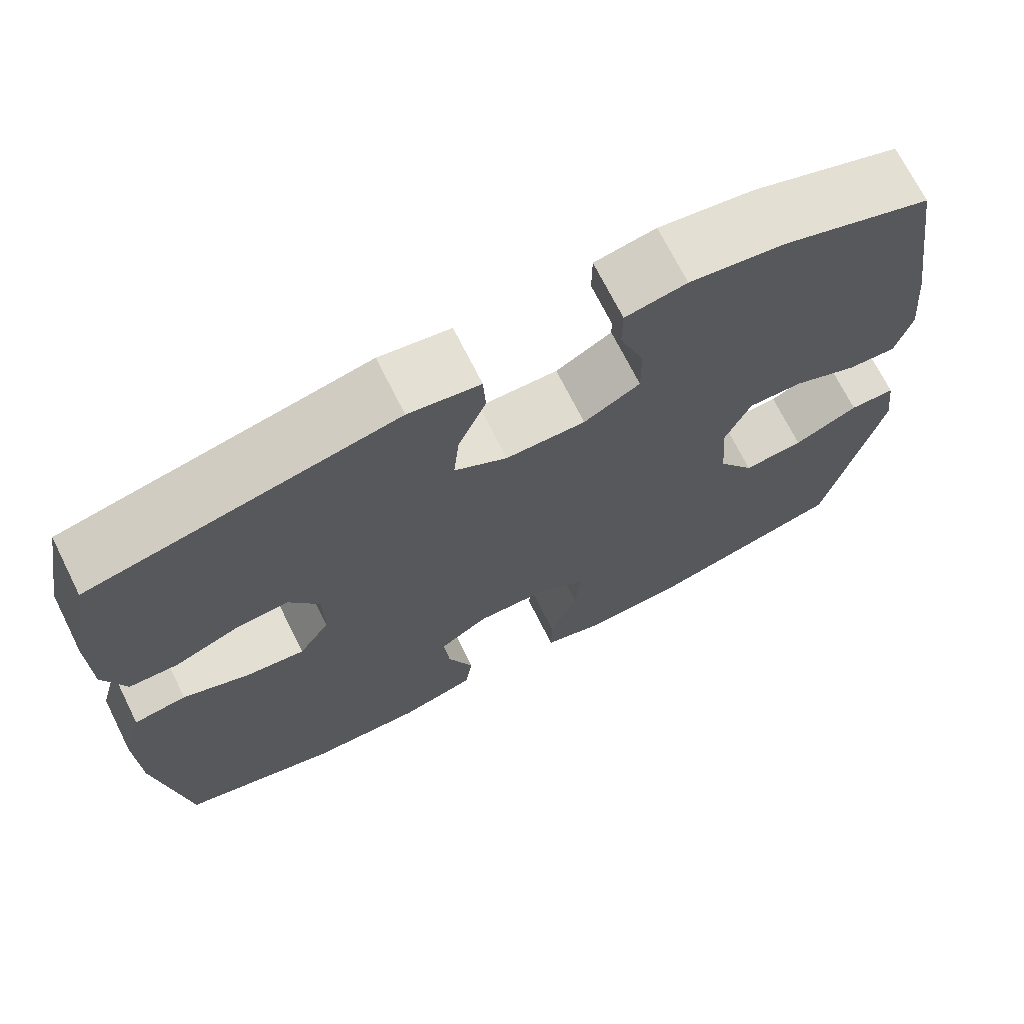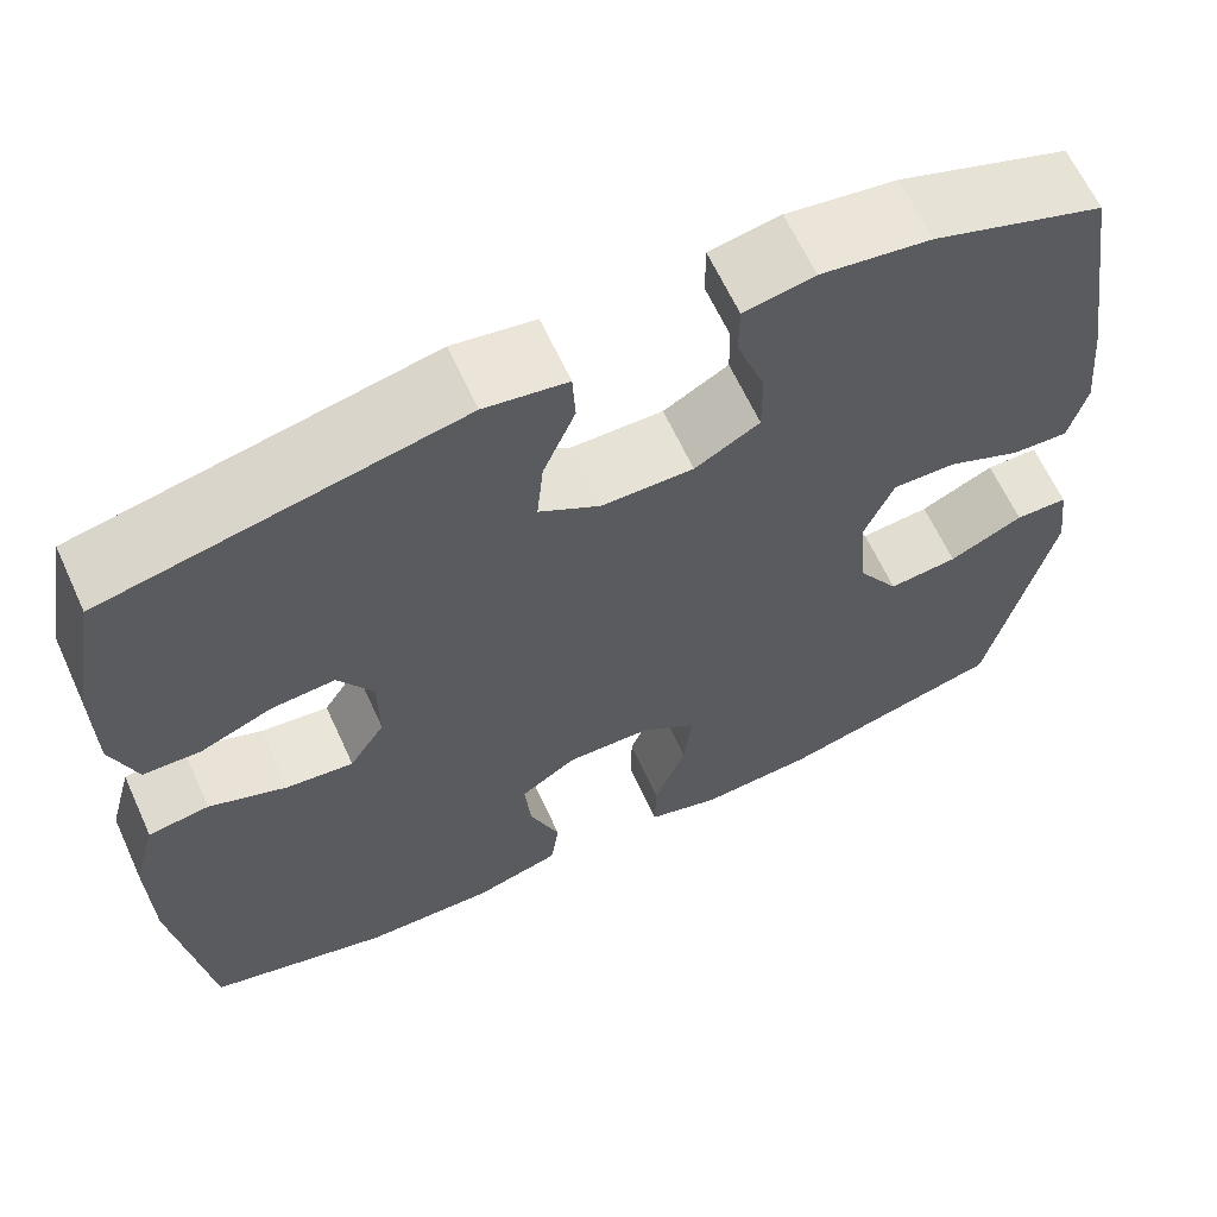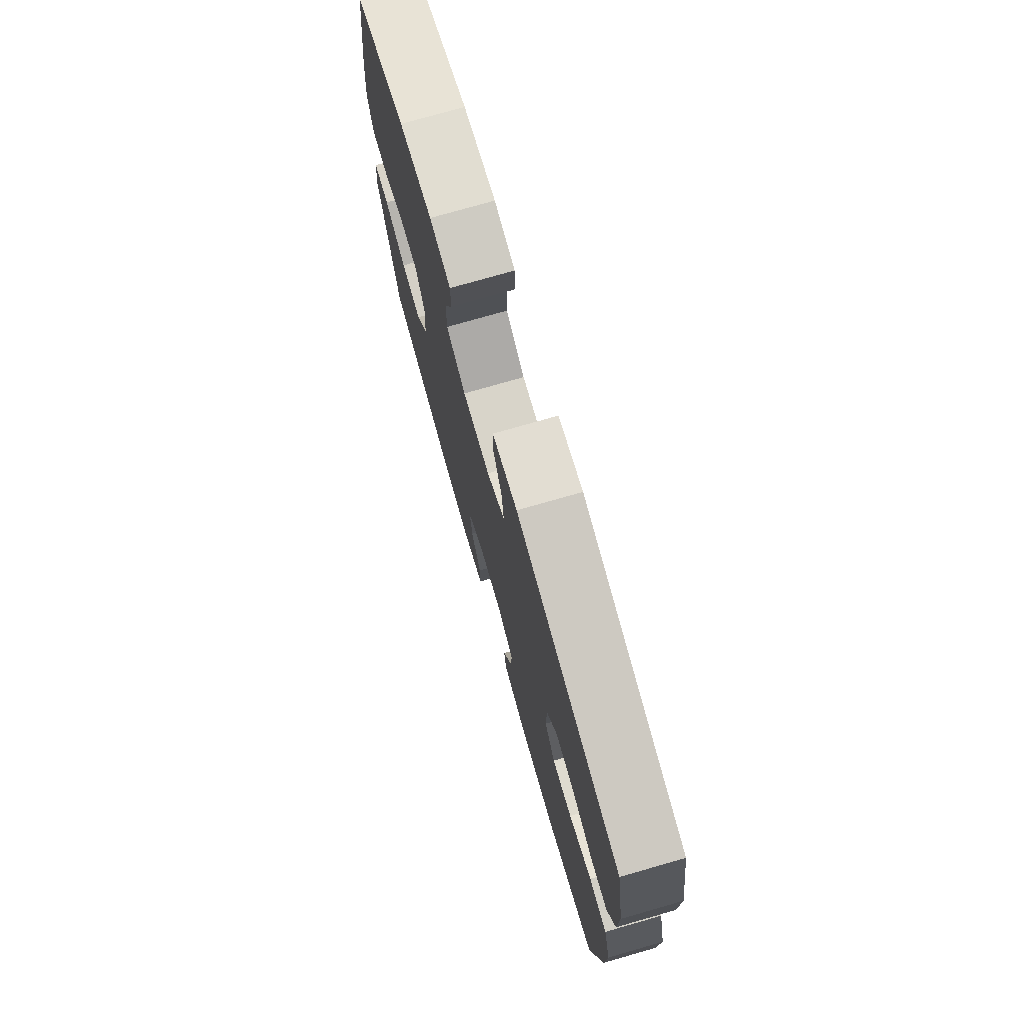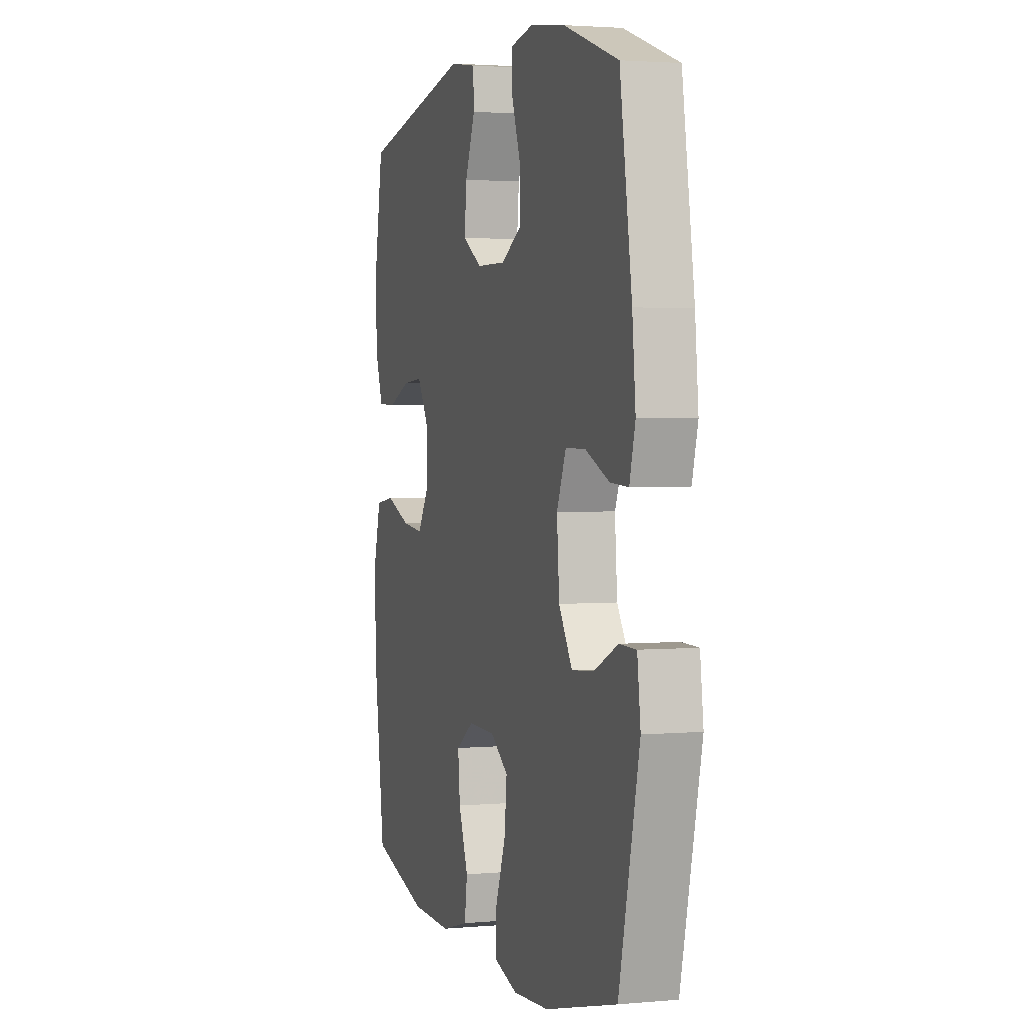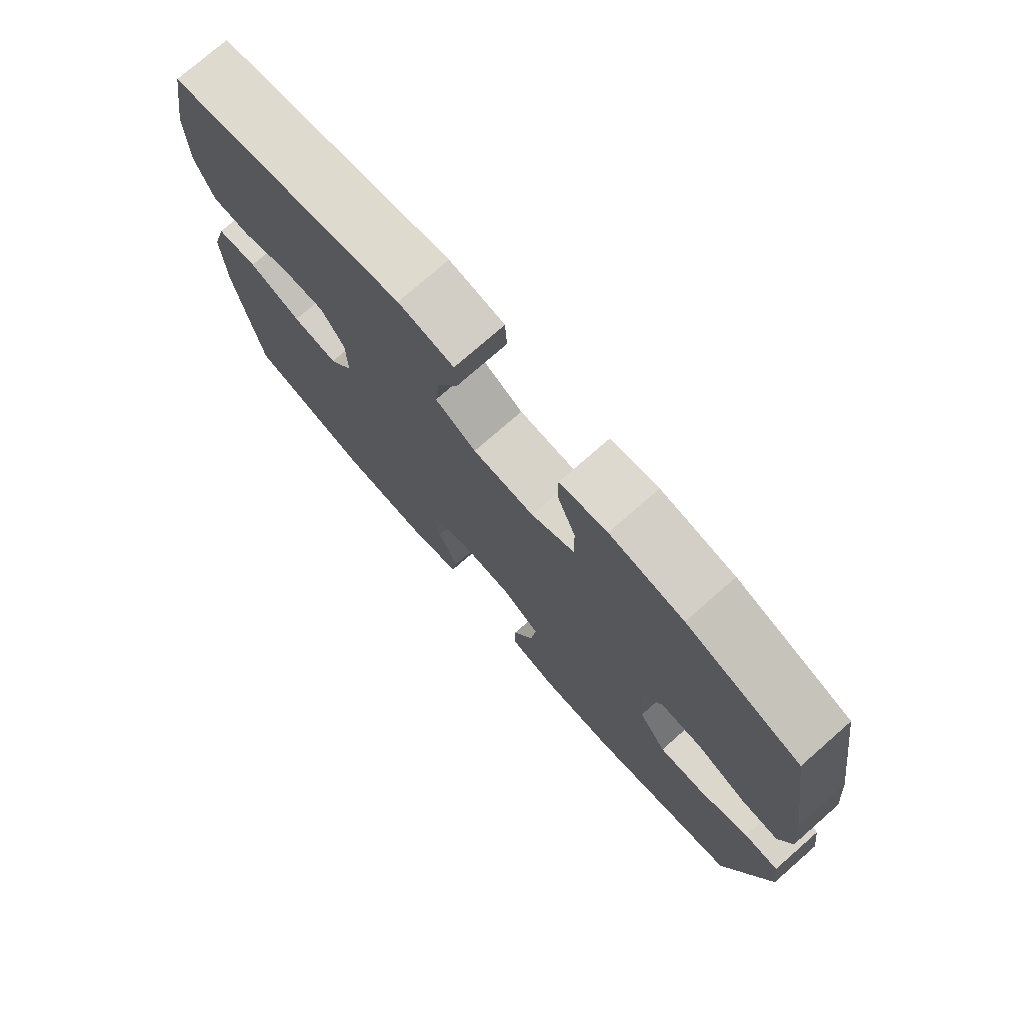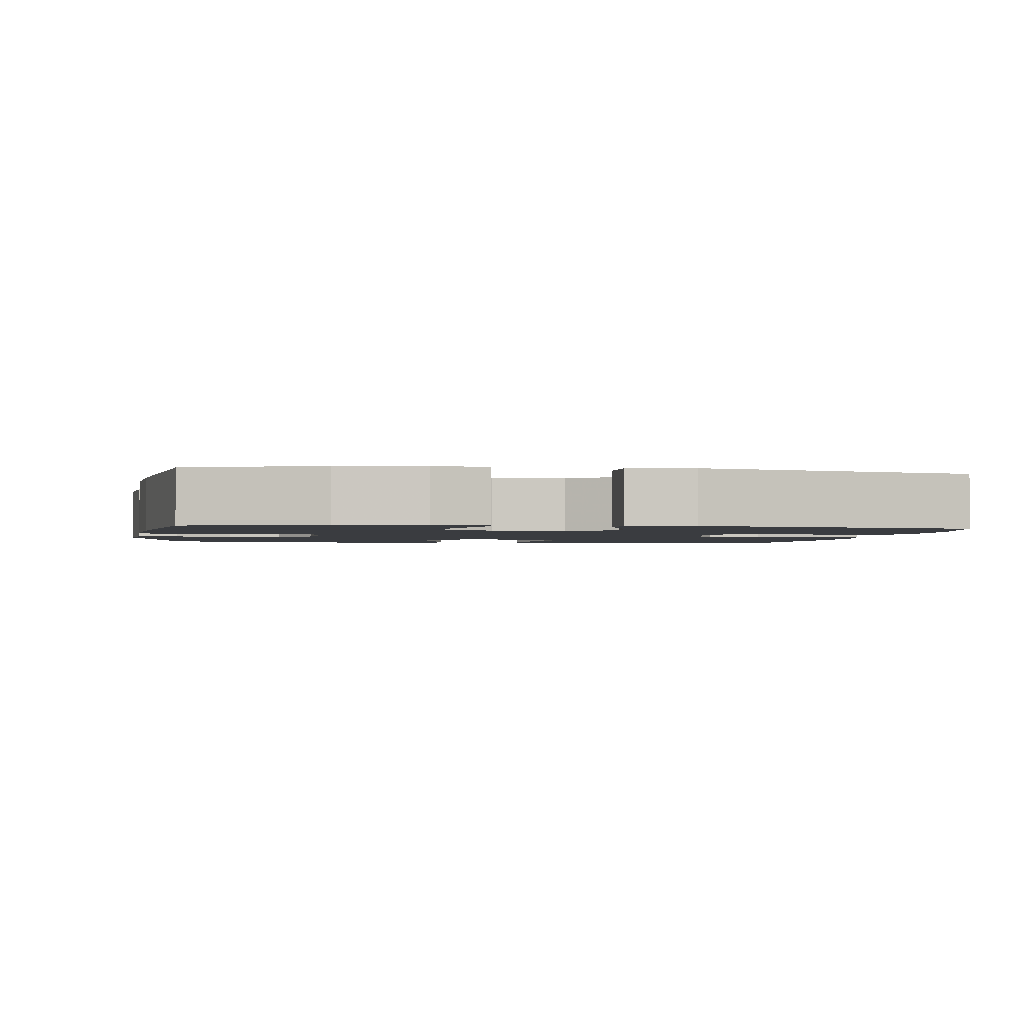
<metadata>
{"format":"obj","ext":"obj","renderer":"f3d","projection":"perspective","resolution":1024,"background":"white","views":[{"elev":70.9,"azim":153.4,"up":"+Z"},{"elev":63.9,"azim":155.4,"up":"+Z"},{"elev":75.8,"azim":74.0,"up":"+Z"},{"elev":2.5,"azim":-107.5,"up":"+Z"},{"elev":76.1,"azim":-131.2,"up":"+Z"},{"elev":-1.9,"azim":-8.8,"up":"+Y"}]}
</metadata>
<code>
v -0.5 0.07 0.5
v -0.318 0.07 0.563
v -0.201 0.07 0.58
v -0.126 0.07 0.566
v -0.126 0.07 0.507
v -0.156 0.07 0.424
v -0.157 0.07 0.35
v -0.088 0.07 0.311
v 0.01 0.07 0.312
v 0.075 0.07 0.351
v 0.068 0.07 0.424
v 0.034 0.07 0.506
v 0.037 0.07 0.564
v 0.125 0.07 0.578
v 0.5 0.07 0.5
v 0.529 0.07 0.337
v 0.528 0.07 0.217
v 0.501 0.07 0.14
v 0.44 0.07 0.138
v 0.363 0.07 0.169
v 0.295 0.07 0.174
v 0.258 0.07 0.113
v 0.257 0.07 0.025
v 0.295 0.07 -0.034
v 0.367 0.07 -0.026
v 0.45 0.07 0.006
v 0.515 0.07 -0.003
v 0.54 0.07 -0.095
v 0.537 0.07 -0.233
v 0.5 0.07 -0.5
v 0.307 0.07 -0.552
v 0.169 0.07 -0.555
v 0.077 0.07 -0.529
v 0.068 0.07 -0.464
v 0.1 0.07 -0.38
v 0.107 0.07 -0.306
v 0.047 0.07 -0.266
v -0.043 0.07 -0.268
v -0.103 0.07 -0.31
v -0.095 0.07 -0.389
v -0.061 0.07 -0.479
v -0.06 0.07 -0.547
v -0.138 0.07 -0.57
v -0.259 0.07 -0.562
v -0.5 0.07 -0.5
v -0.568 0.07 -0.202
v -0.557 0.07 -0.115
v -0.501 0.07 -0.114
v -0.422 0.07 -0.151
v -0.348 0.07 -0.158
v -0.303 0.07 -0.087
v -0.295 0.07 0.017
v -0.326 0.07 0.091
v -0.393 0.07 0.09
v -0.472 0.07 0.056
v -0.532 0.07 0.053
v -0.551 0.07 0.125
v -0.54 0.07 0.24
v -0.5 0 0.5
v -0.318 0 0.563
v -0.201 0 0.58
v -0.126 0 0.566
v -0.126 0 0.507
v -0.156 0 0.424
v -0.157 0 0.35
v -0.088 0 0.311
v 0.01 0 0.312
v 0.075 0 0.351
v 0.068 0 0.424
v 0.034 0 0.506
v 0.037 0 0.564
v 0.125 0 0.578
v 0.5 0 0.5
v 0.529 0 0.337
v 0.528 0 0.217
v 0.501 0 0.14
v 0.44 0 0.138
v 0.363 0 0.169
v 0.295 0 0.174
v 0.258 0 0.113
v 0.257 0 0.025
v 0.295 0 -0.034
v 0.367 0 -0.026
v 0.45 0 0.006
v 0.515 0 -0.003
v 0.54 0 -0.095
v 0.537 0 -0.233
v 0.5 0 -0.5
v 0.307 0 -0.552
v 0.169 0 -0.555
v 0.077 0 -0.529
v 0.068 0 -0.464
v 0.1 0 -0.38
v 0.107 0 -0.306
v 0.047 0 -0.266
v -0.043 0 -0.268
v -0.103 0 -0.31
v -0.095 0 -0.389
v -0.061 0 -0.479
v -0.06 0 -0.547
v -0.138 0 -0.57
v -0.259 0 -0.562
v -0.5 0 -0.5
v -0.568 0 -0.202
v -0.557 0 -0.115
v -0.501 0 -0.114
v -0.422 0 -0.151
v -0.348 0 -0.158
v -0.303 0 -0.087
v -0.295 0 0.017
v -0.326 0 0.091
v -0.393 0 0.09
v -0.472 0 0.056
v -0.532 0 0.053
v -0.551 0 0.125
v -0.54 0 0.24
f 54 55 56 57
f 53 54 57 58
f 46 47 48 49
f 46 49 50
f 45 46 50
f 44 45 50 51
f 40 41 42 43
f 39 40 43 44
f 32 33 34 35
f 32 35 36
f 31 32 36
f 30 31 36
f 29 30 36 37
f 25 26 27 28
f 24 25 28 29
f 17 18 19 20
f 17 20 21
f 16 17 21
f 15 16 21
f 14 15 21
f 11 12 13 14
f 10 11 14 21
f 9 10 21 22
f 3 4 5 6
f 3 6 7
f 2 3 7
f 53 58 1 2
f 52 53 2 7
f 39 44 51 52
f 38 39 52 7
f 24 29 37 38
f 23 24 38 7
f 8 9 22 23
f 7 8 23
f 115 114 113 112
f 116 115 112 111
f 107 106 105 104
f 108 107 104
f 108 104 103
f 109 108 103 102
f 101 100 99 98
f 102 101 98 97
f 93 92 91 90
f 94 93 90
f 94 90 89
f 94 89 88
f 95 94 88 87
f 86 85 84 83
f 87 86 83 82
f 78 77 76 75
f 79 78 75
f 79 75 74
f 79 74 73
f 79 73 72
f 72 71 70 69
f 79 72 69 68
f 80 79 68 67
f 64 63 62 61
f 65 64 61
f 65 61 60
f 60 59 116 111
f 65 60 111 110
f 110 109 102 97
f 65 110 97 96
f 96 95 87 82
f 65 96 82 81
f 81 80 67 66
f 81 66 65
f 1 59 60 2
f 2 60 61 3
f 3 61 62 4
f 4 62 63 5
f 5 63 64 6
f 6 64 65 7
f 7 65 66 8
f 8 66 67 9
f 9 67 68 10
f 10 68 69 11
f 11 69 70 12
f 12 70 71 13
f 13 71 72 14
f 14 72 73 15
f 15 73 74 16
f 16 74 75 17
f 17 75 76 18
f 18 76 77 19
f 19 77 78 20
f 20 78 79 21
f 21 79 80 22
f 22 80 81 23
f 23 81 82 24
f 24 82 83 25
f 25 83 84 26
f 26 84 85 27
f 27 85 86 28
f 28 86 87 29
f 29 87 88 30
f 30 88 89 31
f 31 89 90 32
f 32 90 91 33
f 33 91 92 34
f 34 92 93 35
f 35 93 94 36
f 36 94 95 37
f 37 95 96 38
f 38 96 97 39
f 39 97 98 40
f 40 98 99 41
f 41 99 100 42
f 42 100 101 43
f 43 101 102 44
f 44 102 103 45
f 45 103 104 46
f 46 104 105 47
f 47 105 106 48
f 48 106 107 49
f 49 107 108 50
f 50 108 109 51
f 51 109 110 52
f 52 110 111 53
f 53 111 112 54
f 54 112 113 55
f 55 113 114 56
f 56 114 115 57
f 57 115 116 58
f 58 116 59 1

</code>
